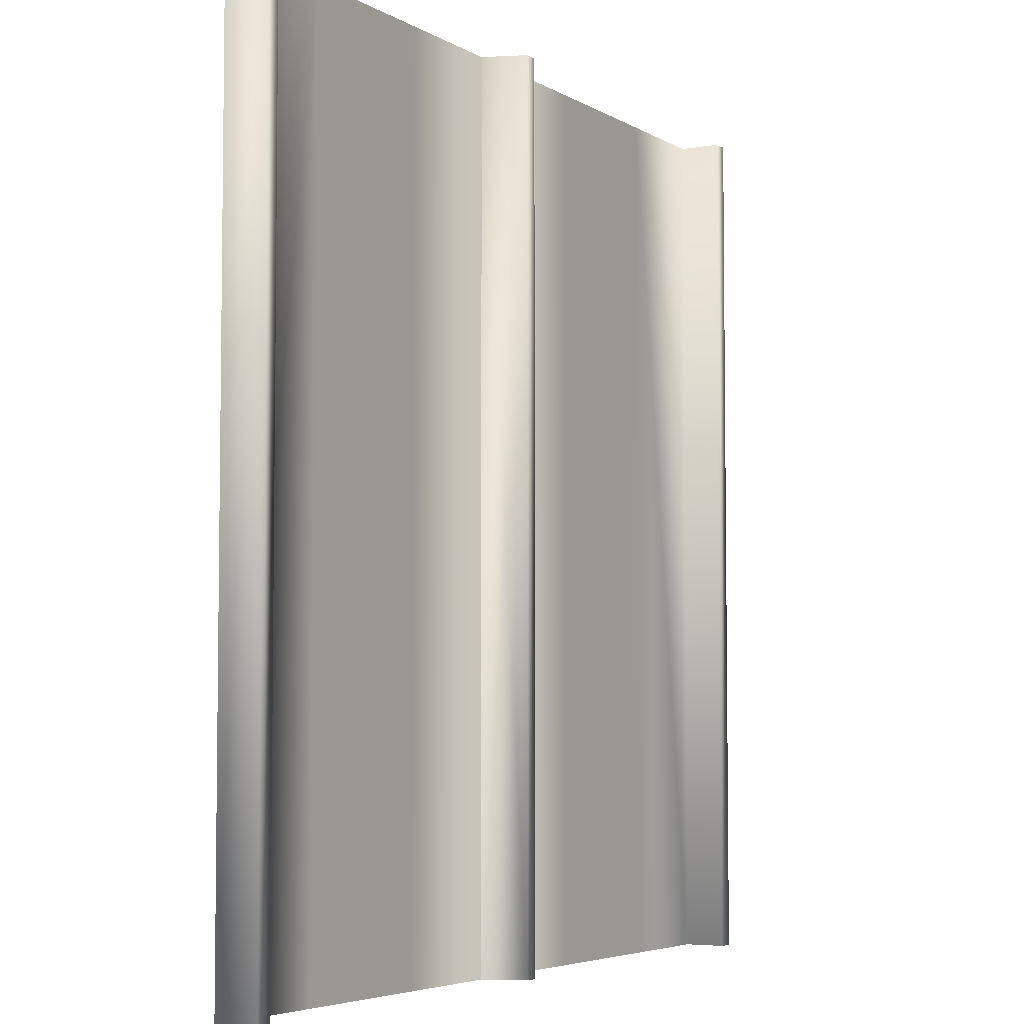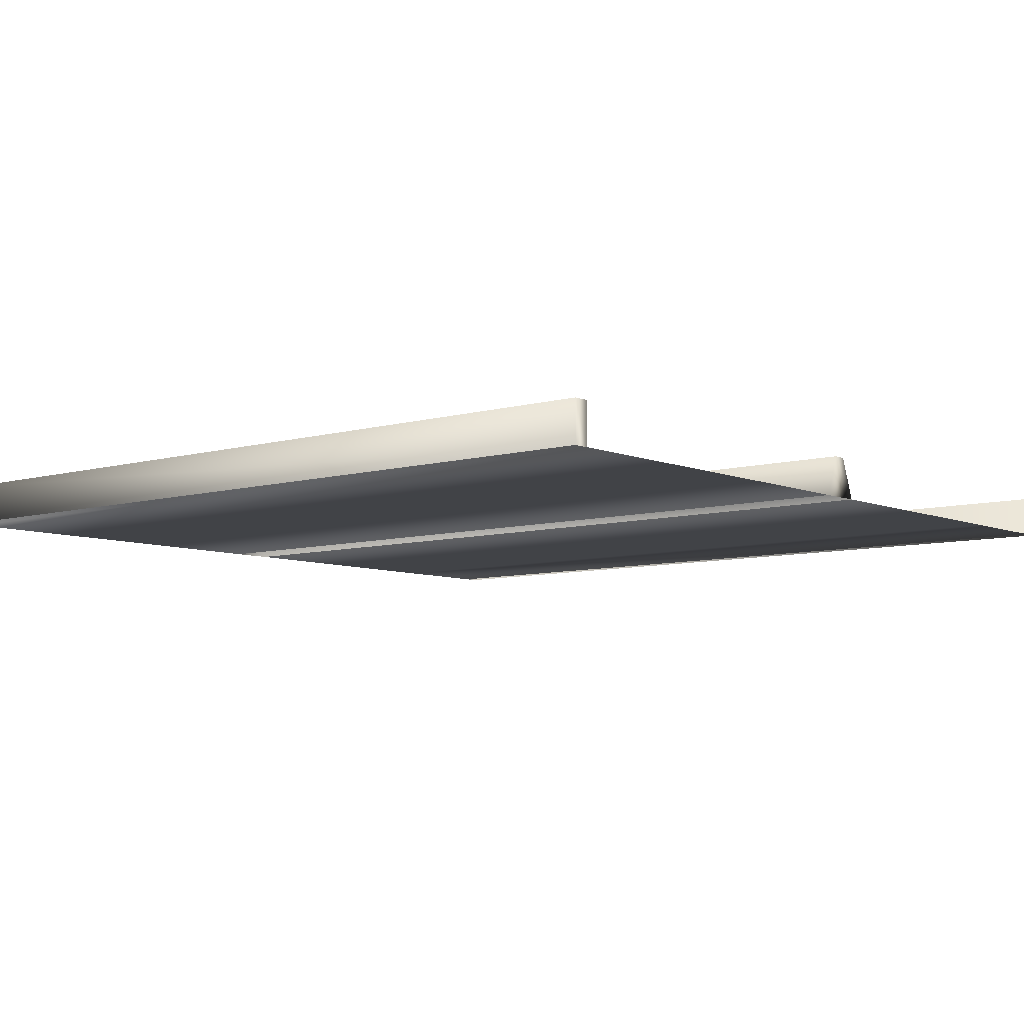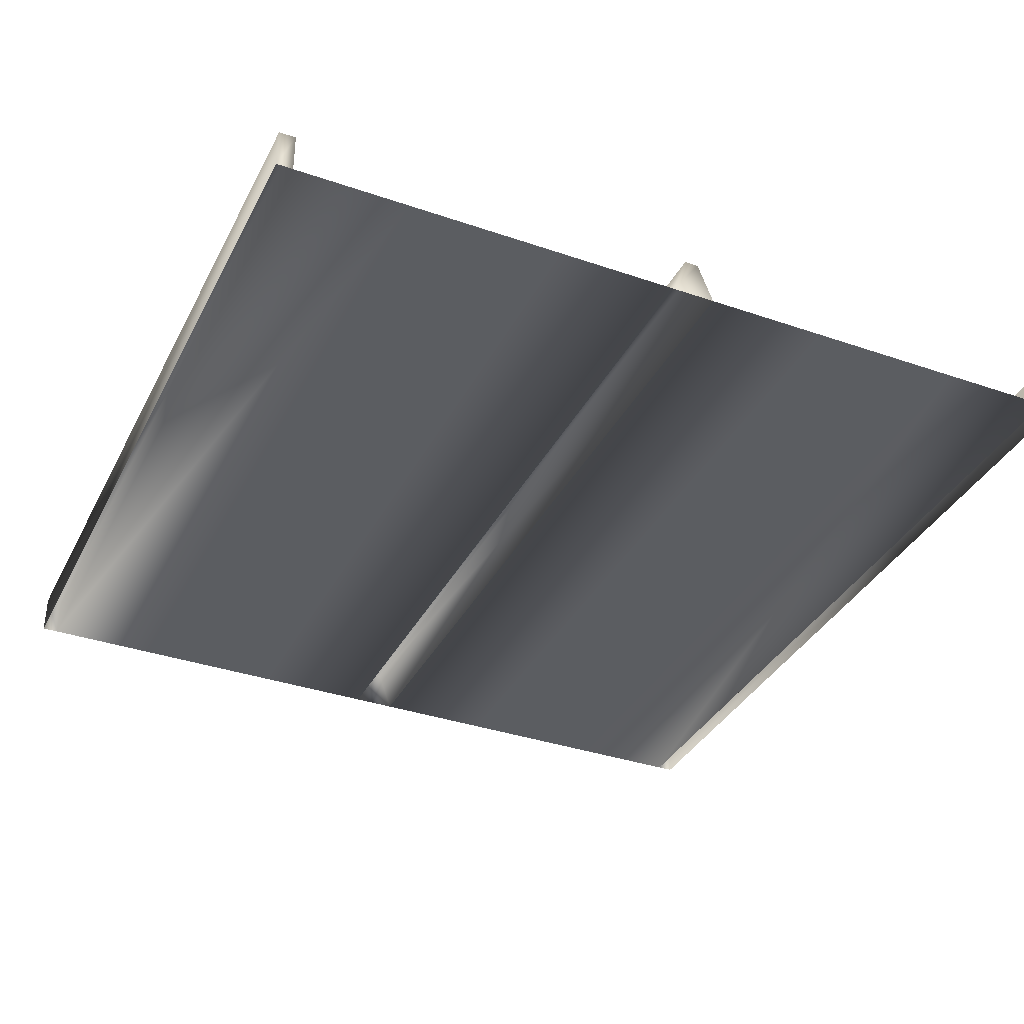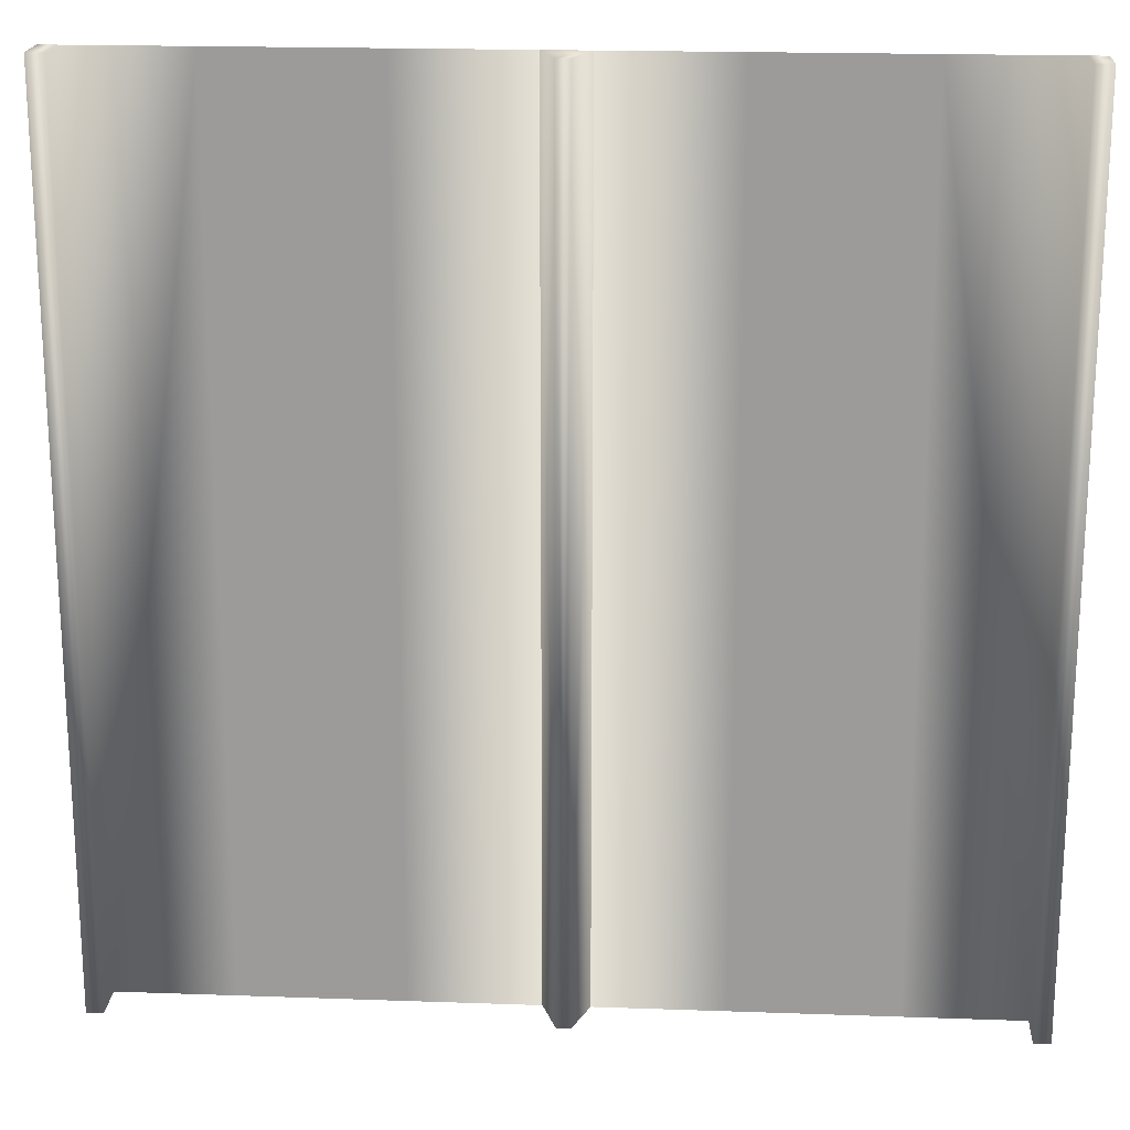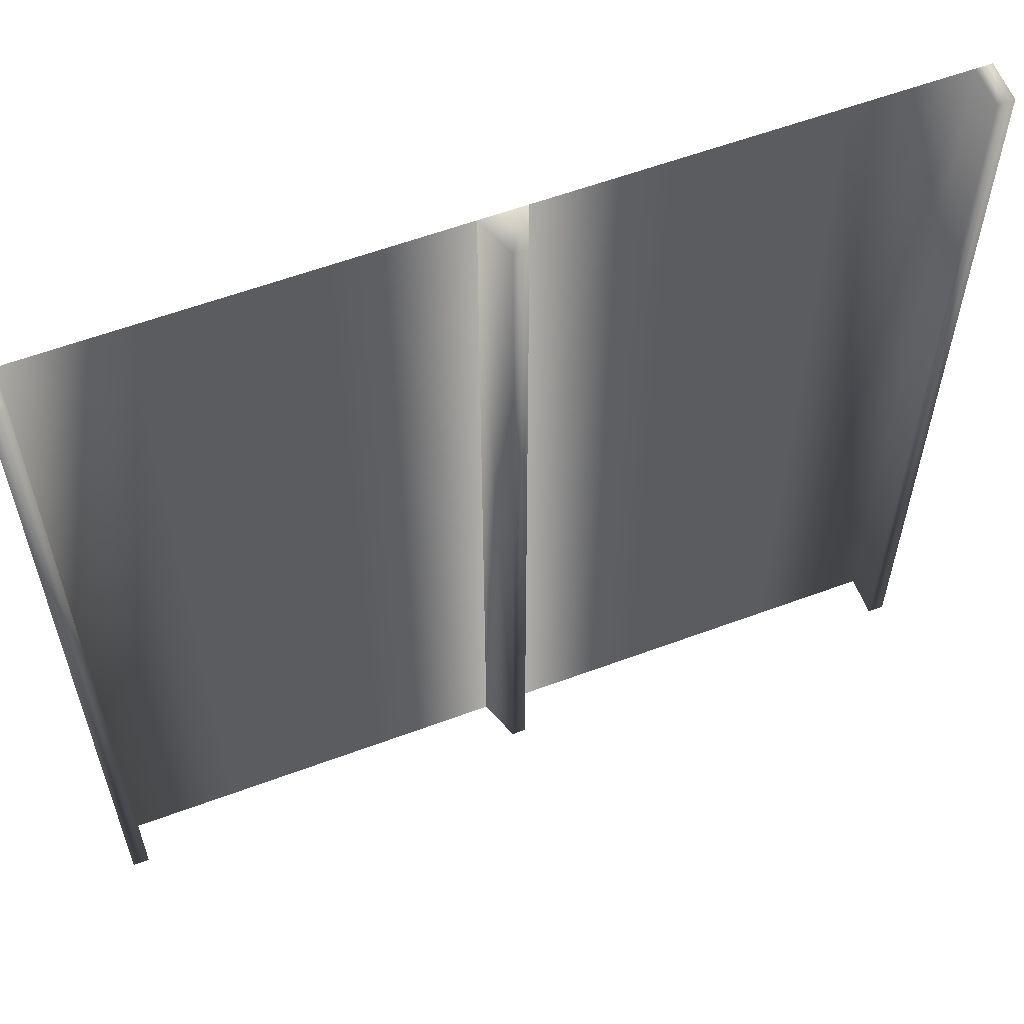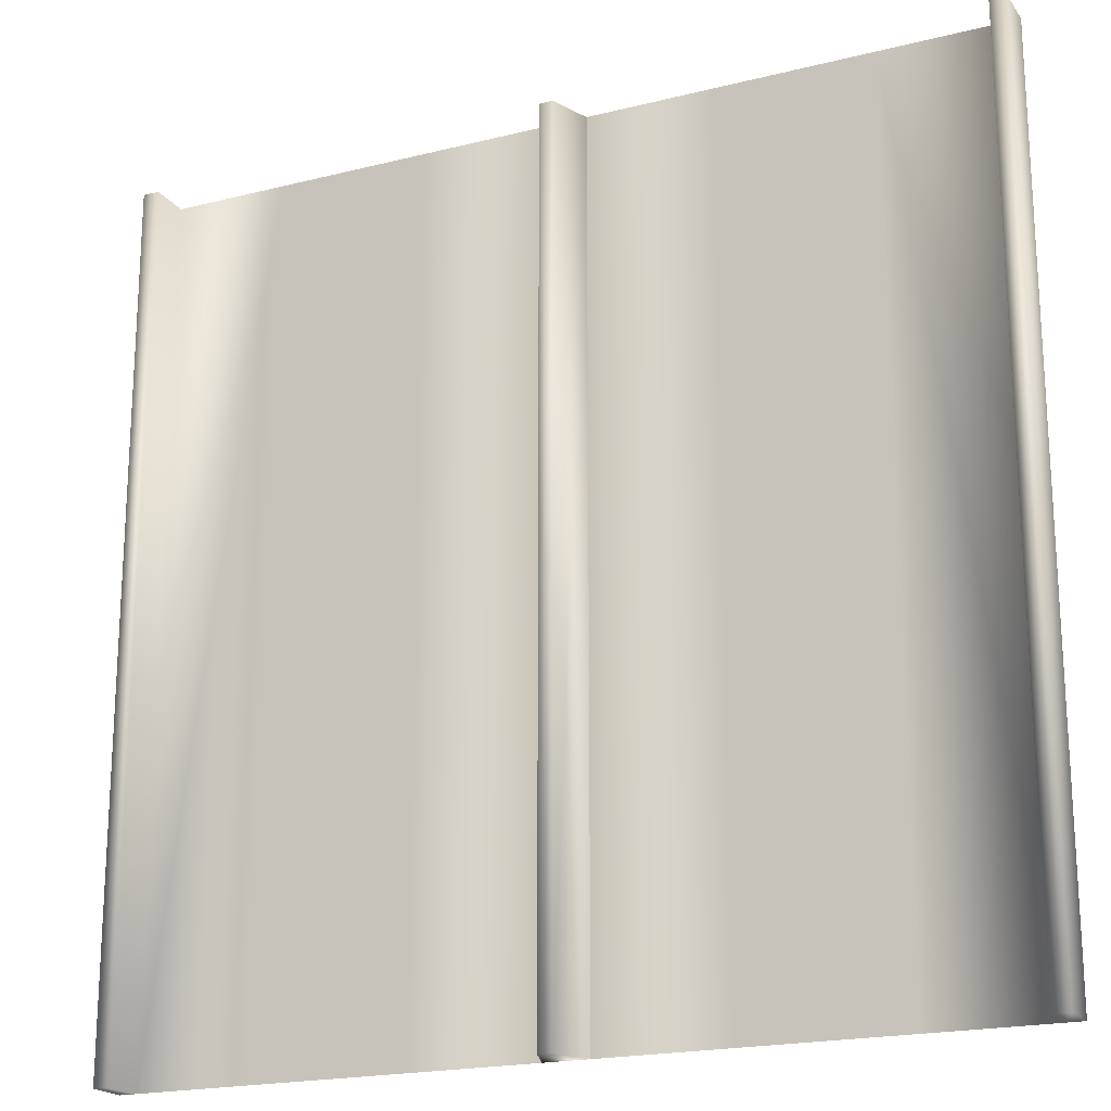
<metadata>
{"format":"obj","ext":"obj","renderer":"f3d","projection":"perspective","resolution":1024,"background":"white","views":[{"elev":-4.9,"azim":119.6,"up":"+Z"},{"elev":-7.3,"azim":129.9,"up":"+Y"},{"elev":-35.8,"azim":-24.4,"up":"+Y"},{"elev":19.5,"azim":-176.2,"up":"+Z"},{"elev":59.2,"azim":159.1,"up":"+Z"},{"elev":-19.8,"azim":-155.0,"up":"+Z"}]}
</metadata>
<code>
o M_Stright_Ground_Plane.000
v -2.676 -1.3e-05 52.62
v -2.676 1.3e-05 -52.62
v -0.8431 5 -52.62
v -0.8431 5 52.62
v -2.676 -1.3e-05 52.62
v -2.676 1.3e-05 -52.62
v -2.676 -1.3e-05 52.62
v -2.676 1.3e-05 -52.62
v -17.68 -1.3e-05 52.62
v -17.68 1.3e-05 -52.62
v -19.68 -1.3e-05 52.62
v -19.68 1.3e-05 -52.62
v -34.68 -1.3e-05 52.62
v -34.68 1.3e-05 -52.62
v -36.68 -1.3e-05 52.62
v -36.68 1.3e-05 -52.62
v -50.68 -1.3e-05 52.62
v -50.68 1.3e-05 -52.62
v -50.68 5 -52.62
v -50.68 5 52.62
v -52.68 5 -52.62
v -52.68 5 52.62
v -52.68 1.3e-05 -52.62
v -52.68 -1.3e-05 52.62
v 2.676 -1.3e-05 52.62
v 2.676 1.3e-05 -52.62
v 0 5 52.62
v 0 5 -52.62
v 0.8431 5 -52.62
v 0.8431 5 52.62
v 2.676 -1.3e-05 52.62
v 2.676 1.3e-05 -52.62
v 2.676 -1.3e-05 52.62
v 2.676 1.3e-05 -52.62
v 17.68 -1.3e-05 52.62
v 17.68 1.3e-05 -52.62
v 19.68 -1.3e-05 52.62
v 19.68 1.3e-05 -52.62
v 34.68 -1.3e-05 52.62
v 34.68 1.3e-05 -52.62
v 36.68 -1.3e-05 52.62
v 36.68 1.3e-05 -52.62
v 50.68 -1.3e-05 52.62
v 50.68 1.3e-05 -52.62
v 50.68 5 -52.62
v 50.68 5 52.62
v 52.68 5 -52.62
v 52.68 5 52.62
v 52.68 1.3e-05 -52.62
v 52.68 -1.3e-05 52.62
g M_Stright_Ground_Plane.000_Road.004
f 8 10 9 7
f 11 12 14 13
f 15 16 18 17
f 34 33 35 36
f 37 39 40 38
f 41 43 44 42
g M_Stright_Ground_Plane.000_Line.004
f 9 10 12 11
f 13 14 16 15
f 35 37 38 36
f 39 41 42 40
g M_Stright_Ground_Plane.000_Path.004
f 4 27 28 3
f 1 4 3 2
f 1 2 6 5
f 5 6 8 7
f 17 18 19 20
f 20 19 21 22
f 22 21 23 24
f 20 22 24 17
f 18 23 21 19
f 30 29 28 27
f 25 26 29 30
f 25 31 32 26
f 31 33 34 32
f 43 46 45 44
f 46 48 47 45
f 48 50 49 47
f 46 43 50 48
f 44 45 47 49
f 2 3 28 29 26
f 1 25 30 27 4

</code>
